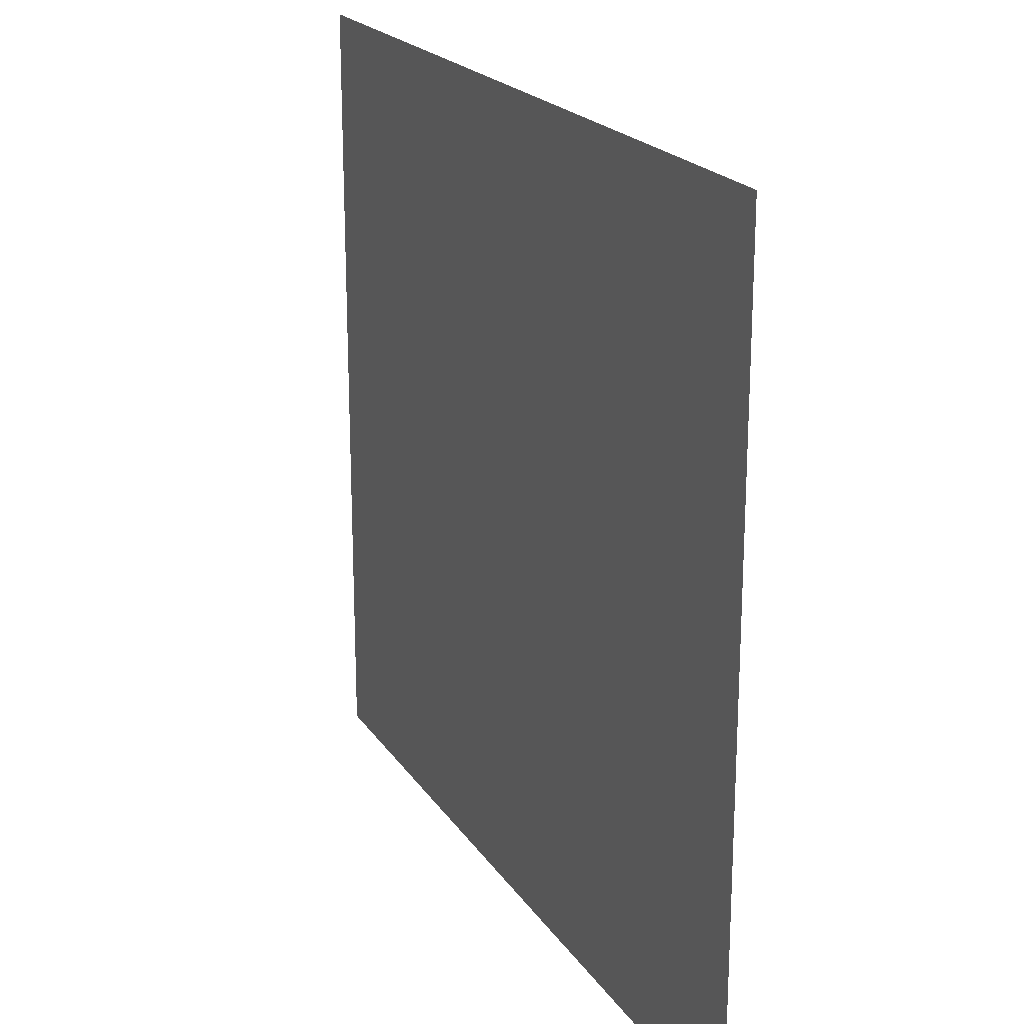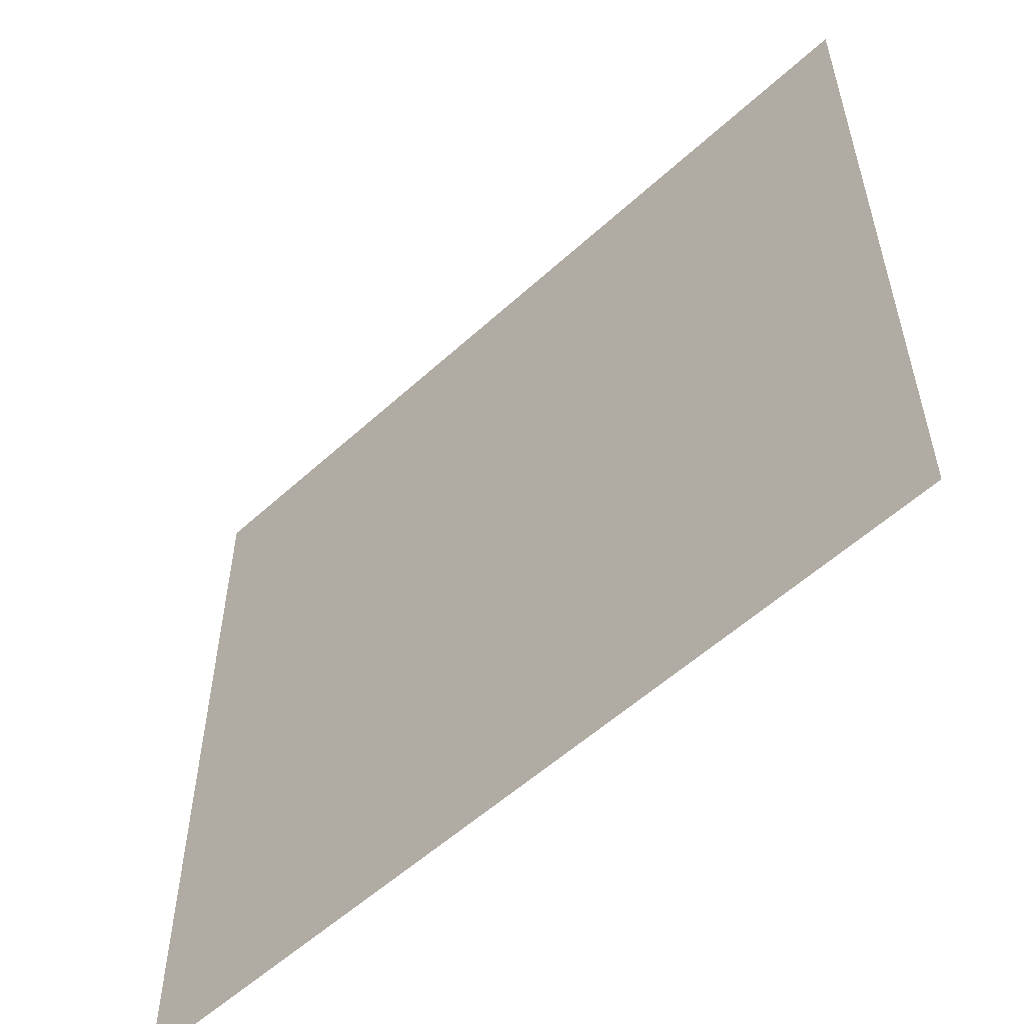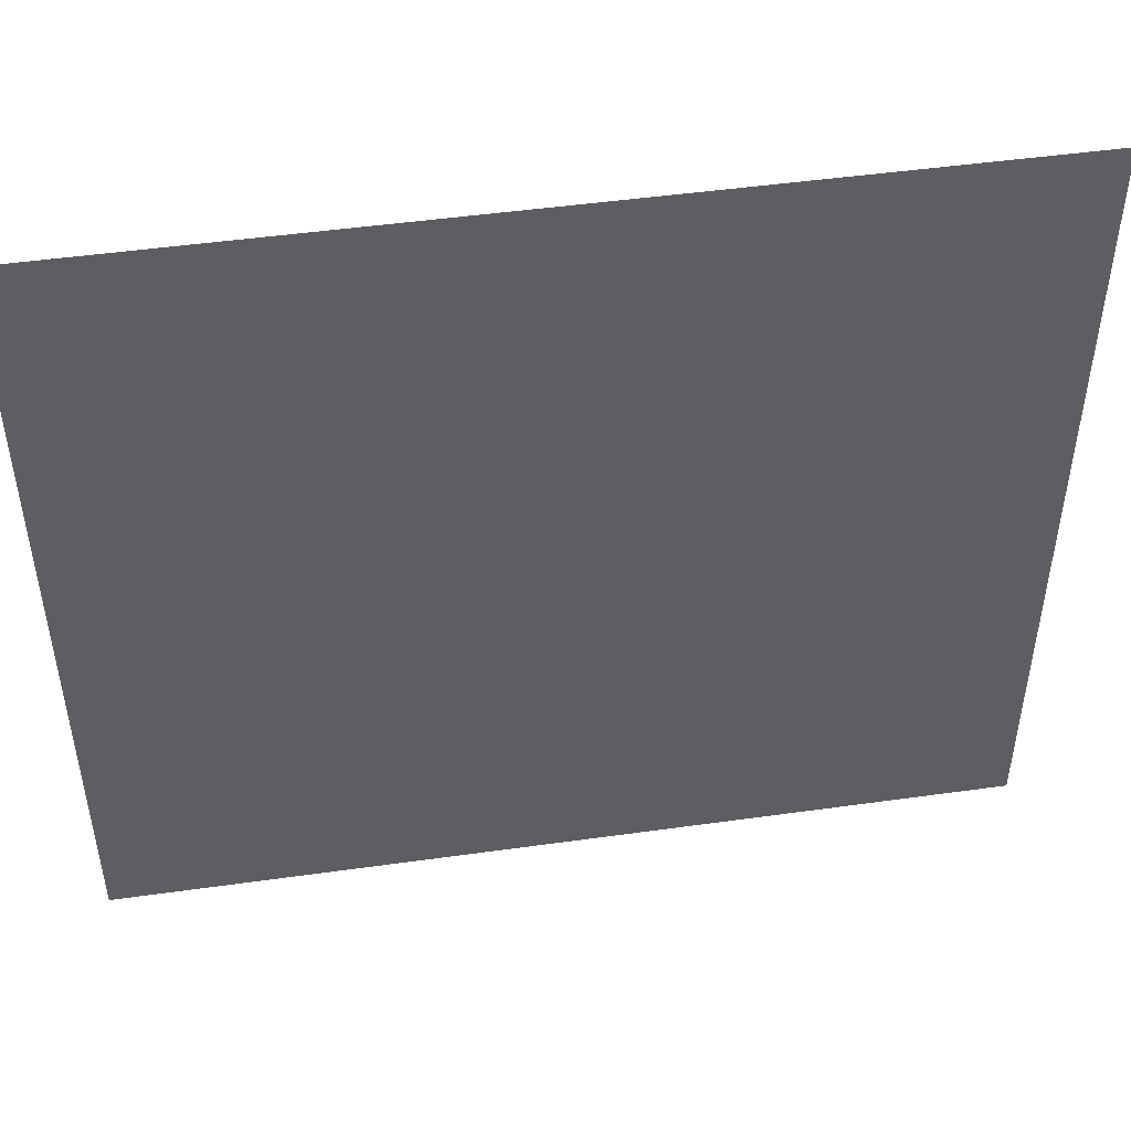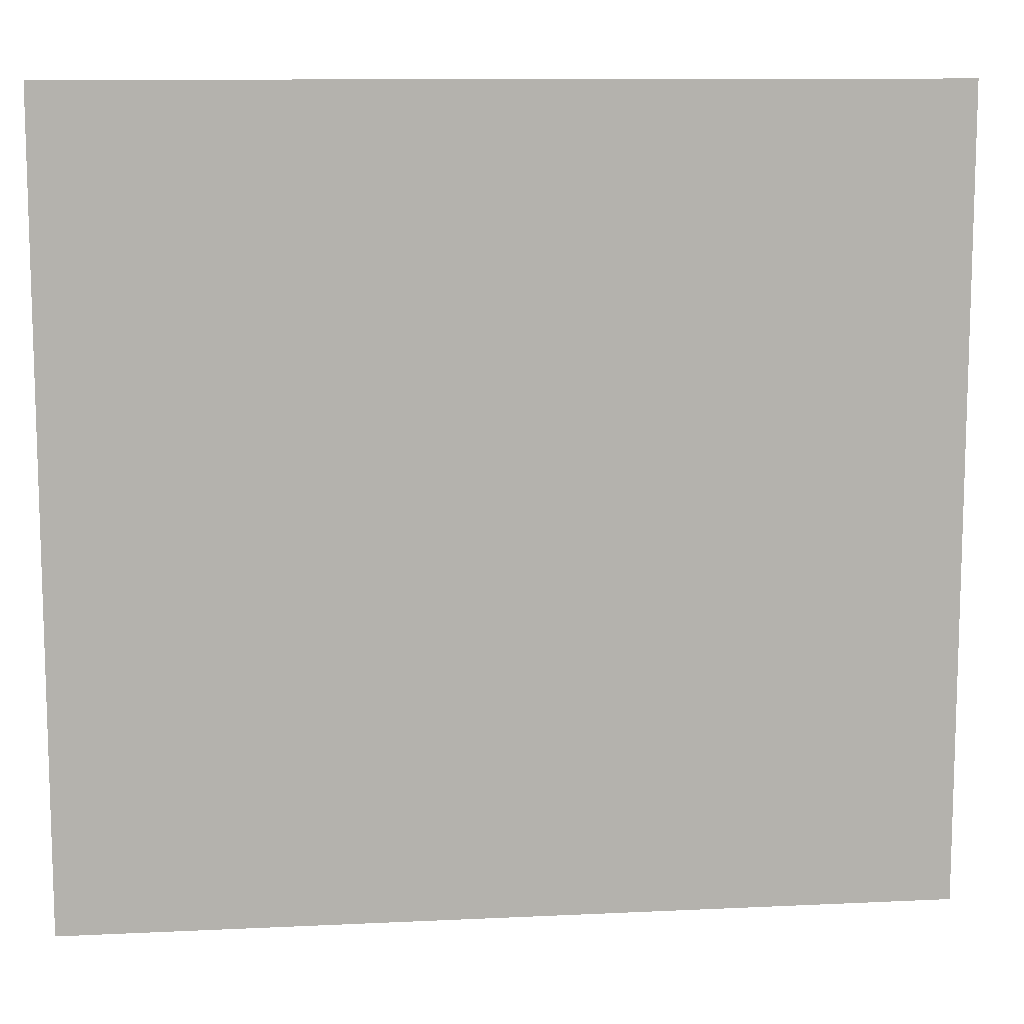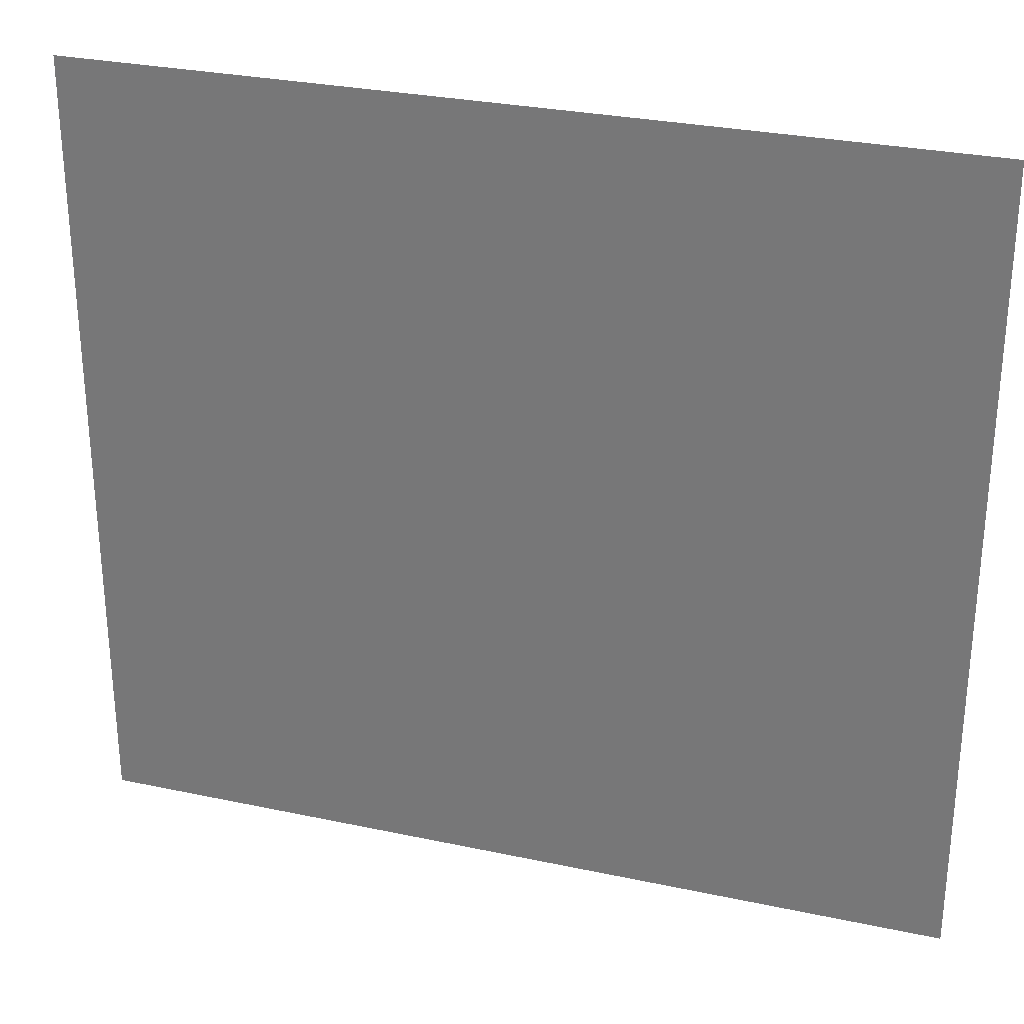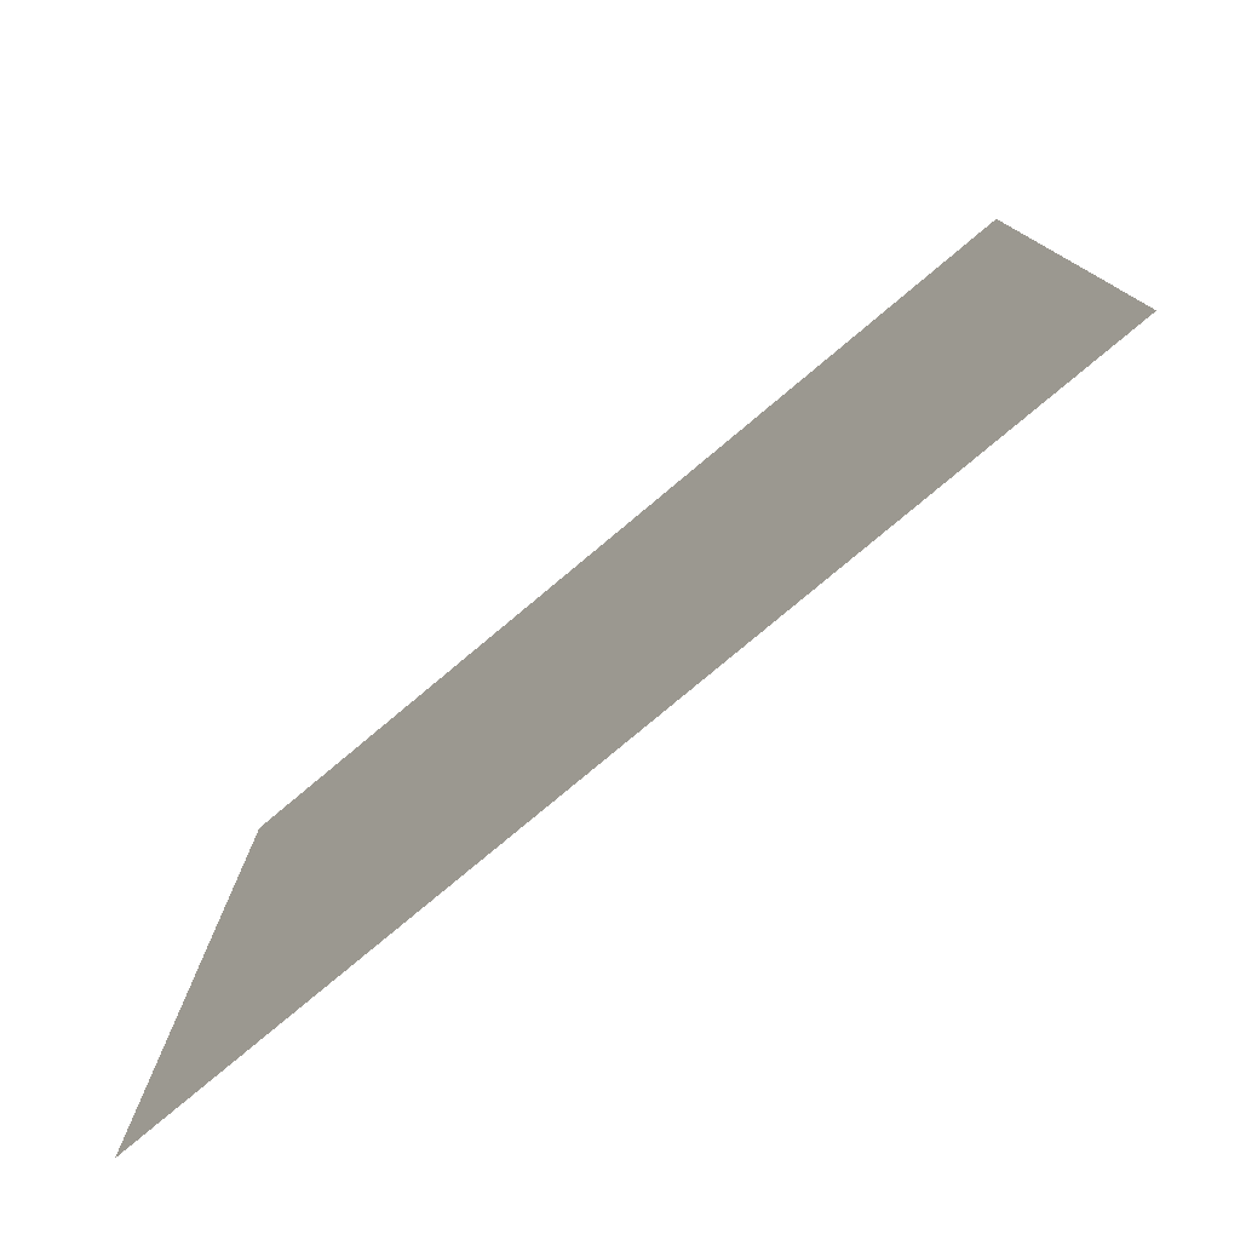
<metadata>
{"format":"obj","ext":"obj","renderer":"f3d","projection":"perspective","resolution":1024,"background":"white","views":[{"elev":20.6,"azim":-114.1,"up":"+Y"},{"elev":-55.7,"azim":-136.2,"up":"+Y"},{"elev":48.4,"azim":171.1,"up":"+Y"},{"elev":10.8,"azim":173.2,"up":"+Y"},{"elev":29.0,"azim":17.7,"up":"+Y"},{"elev":-78.2,"azim":-140.0,"up":"+Y"}]}
</metadata>
<code>
o #ID585
v 0.2628 0.4599 0.5173
v 0.2506 0.4487 0.5173
v 0.2628 0.4487 0.5173
v 0.2506 0.4599 0.5173
v 0.2614 0.4599 0.5173
f 1 2 3
f 2 1 4
f 4 1 5

</code>
